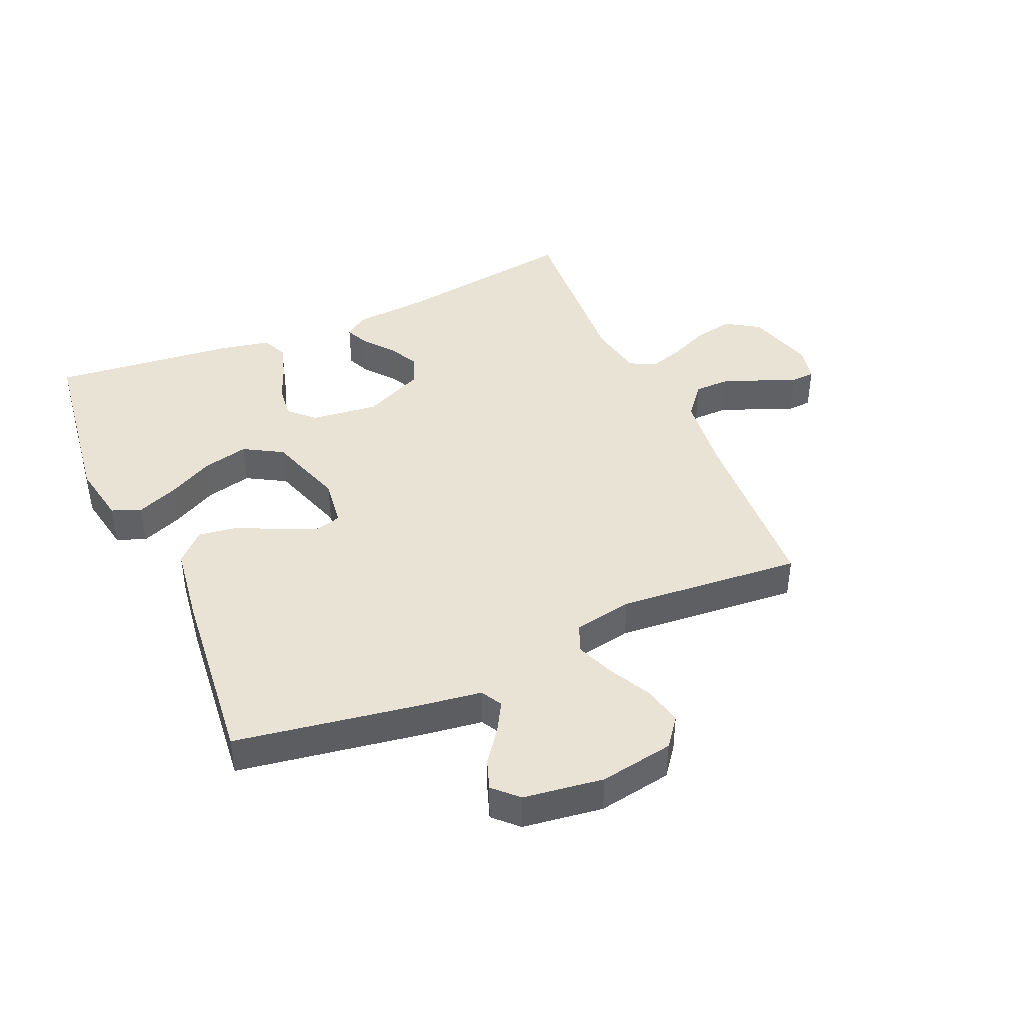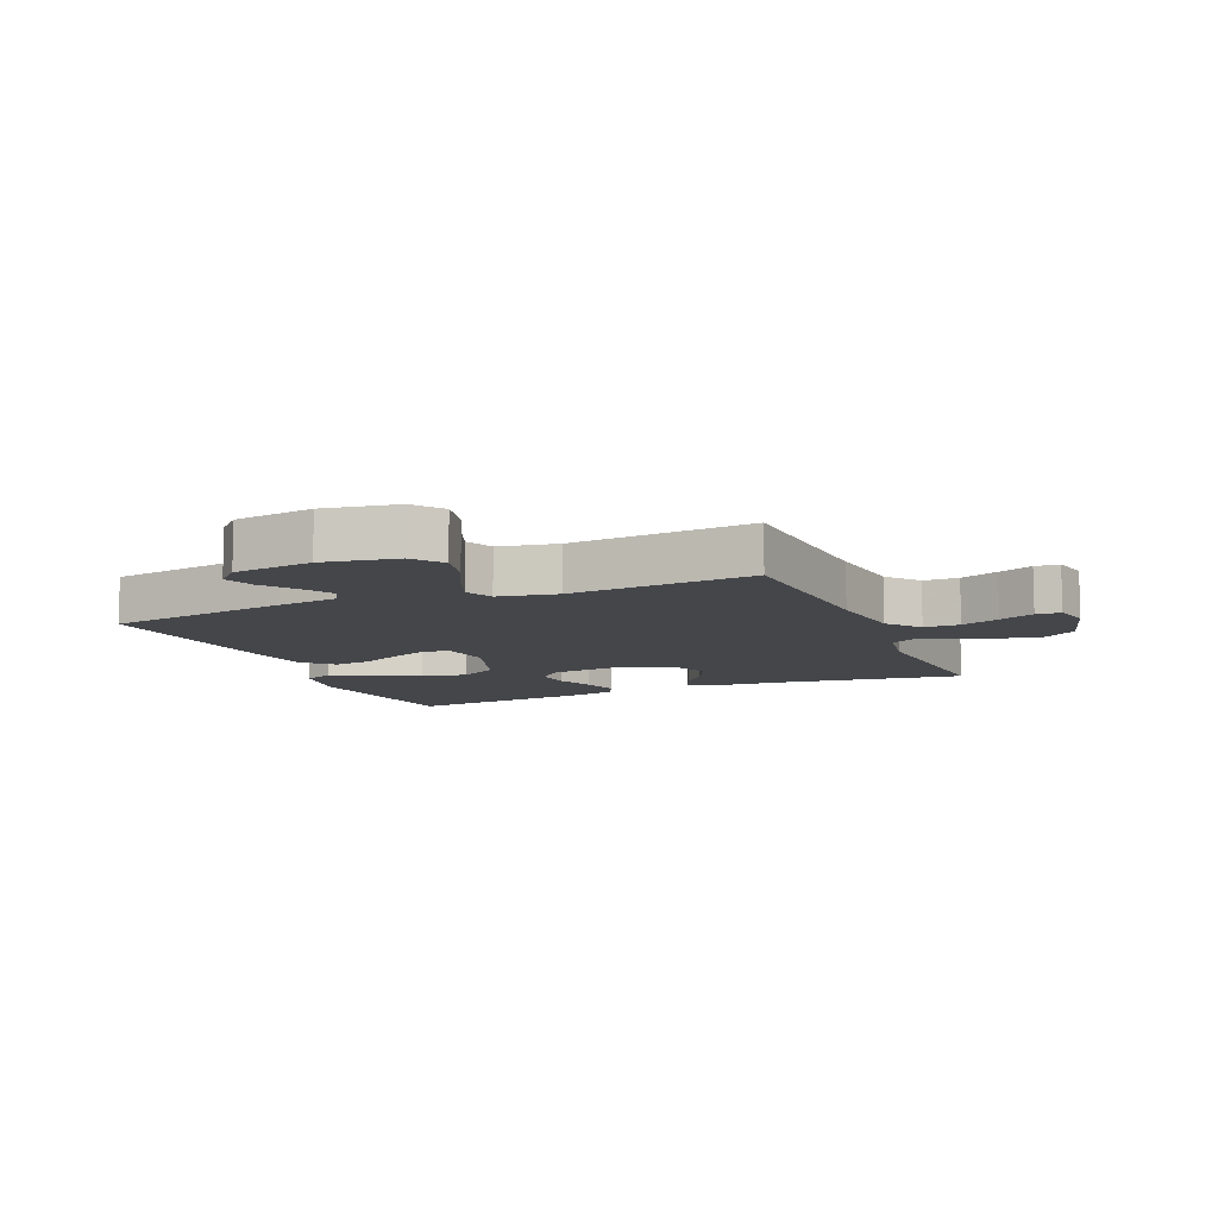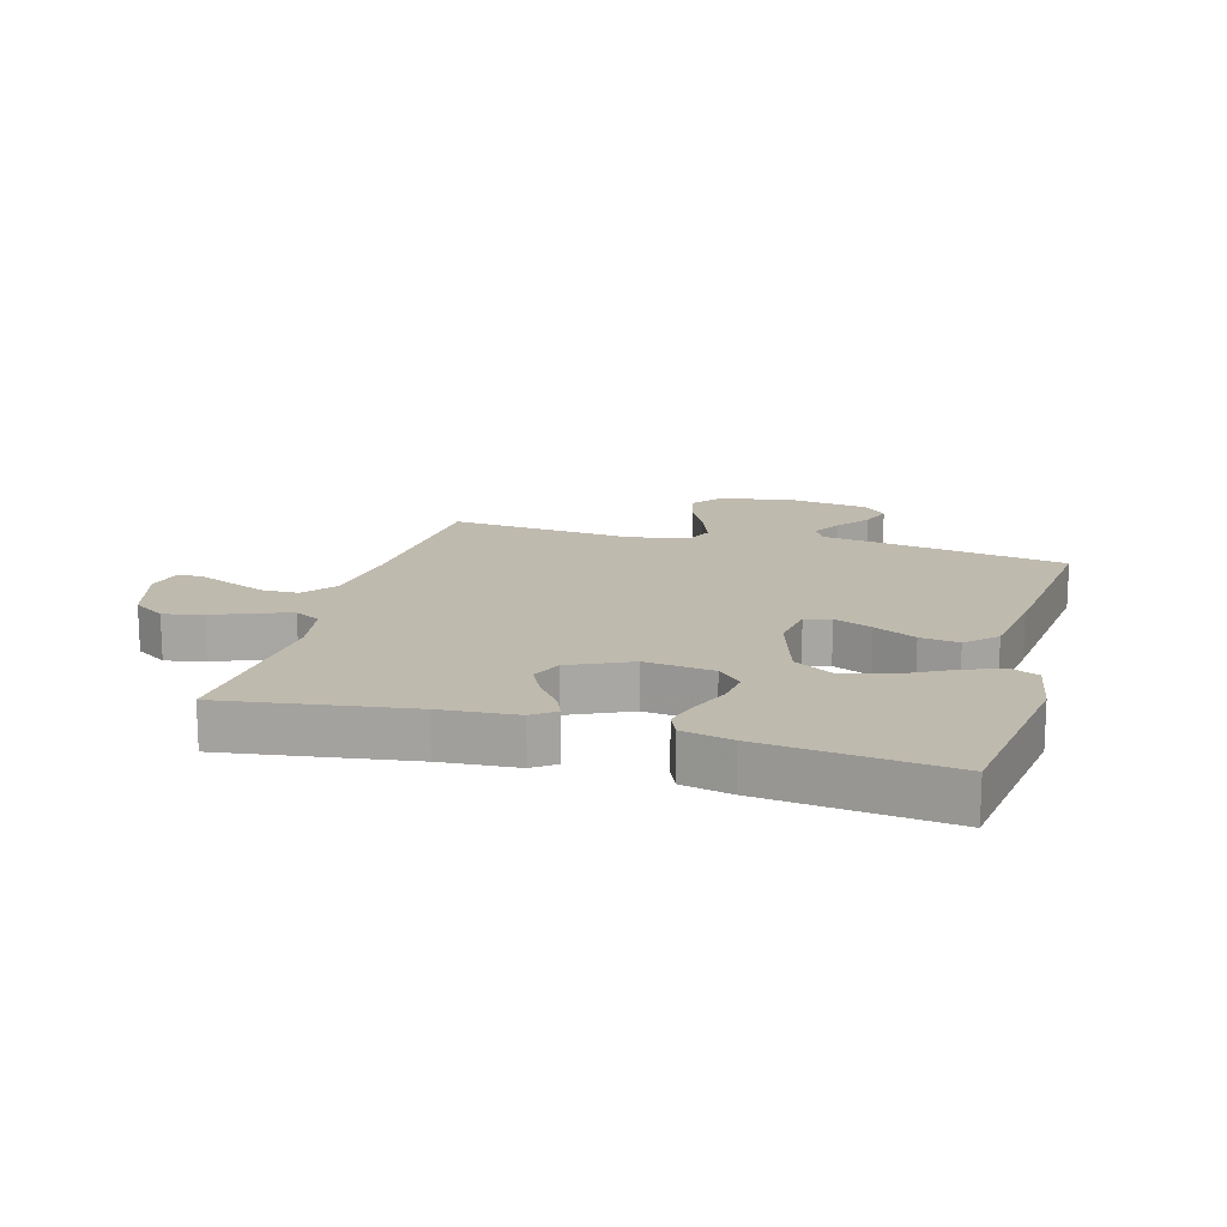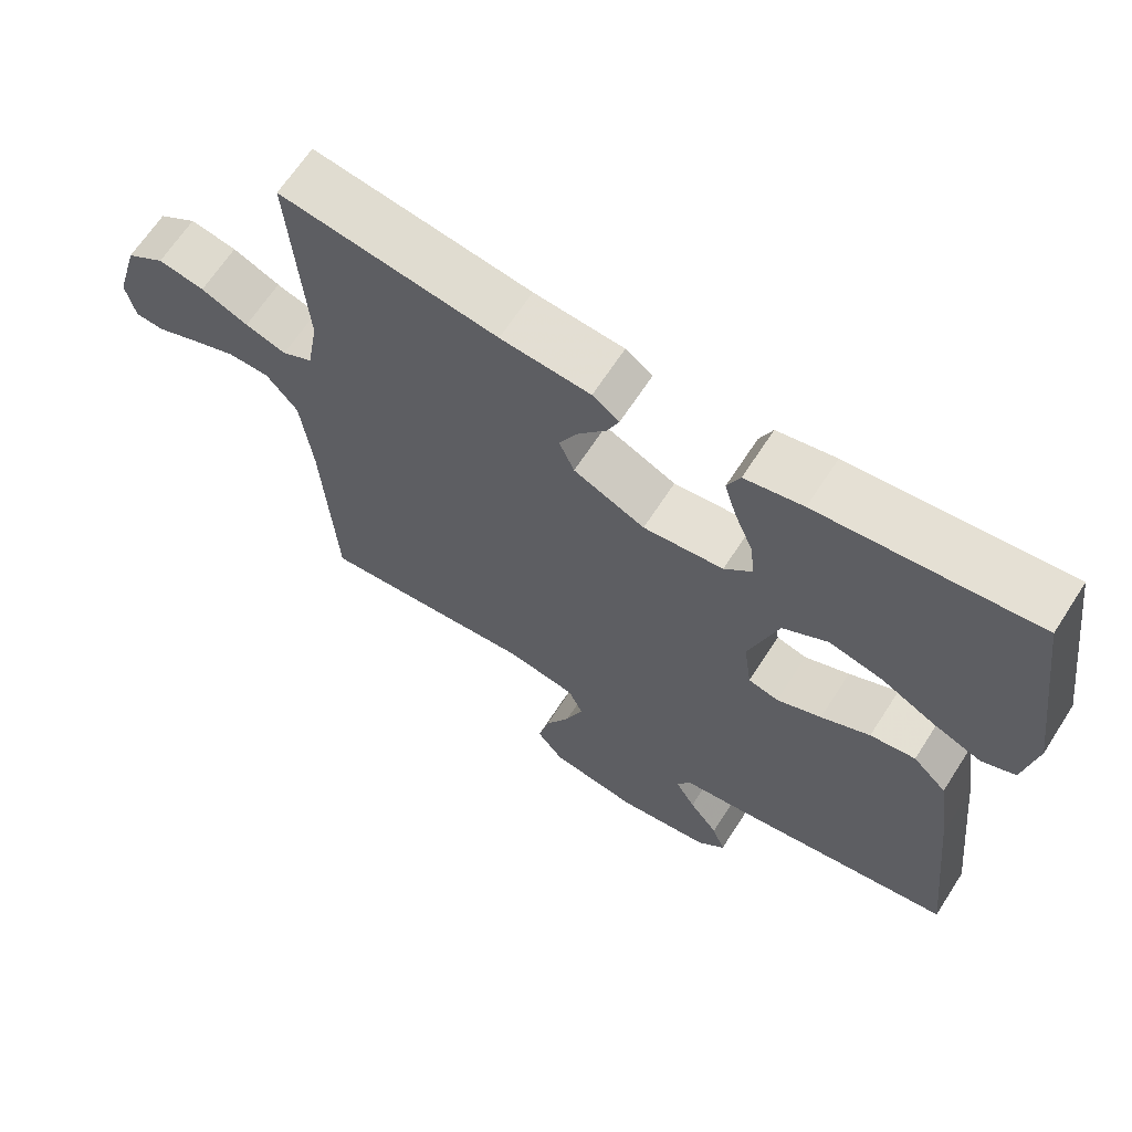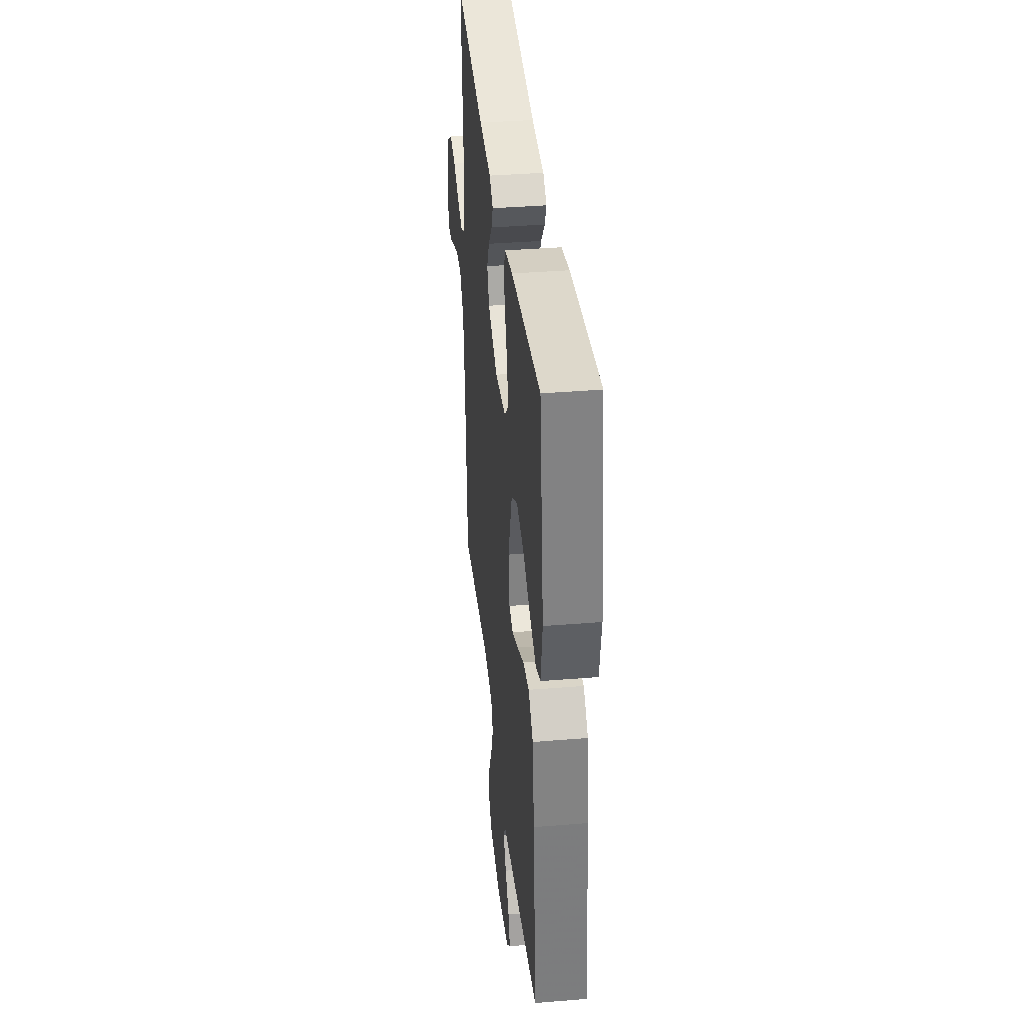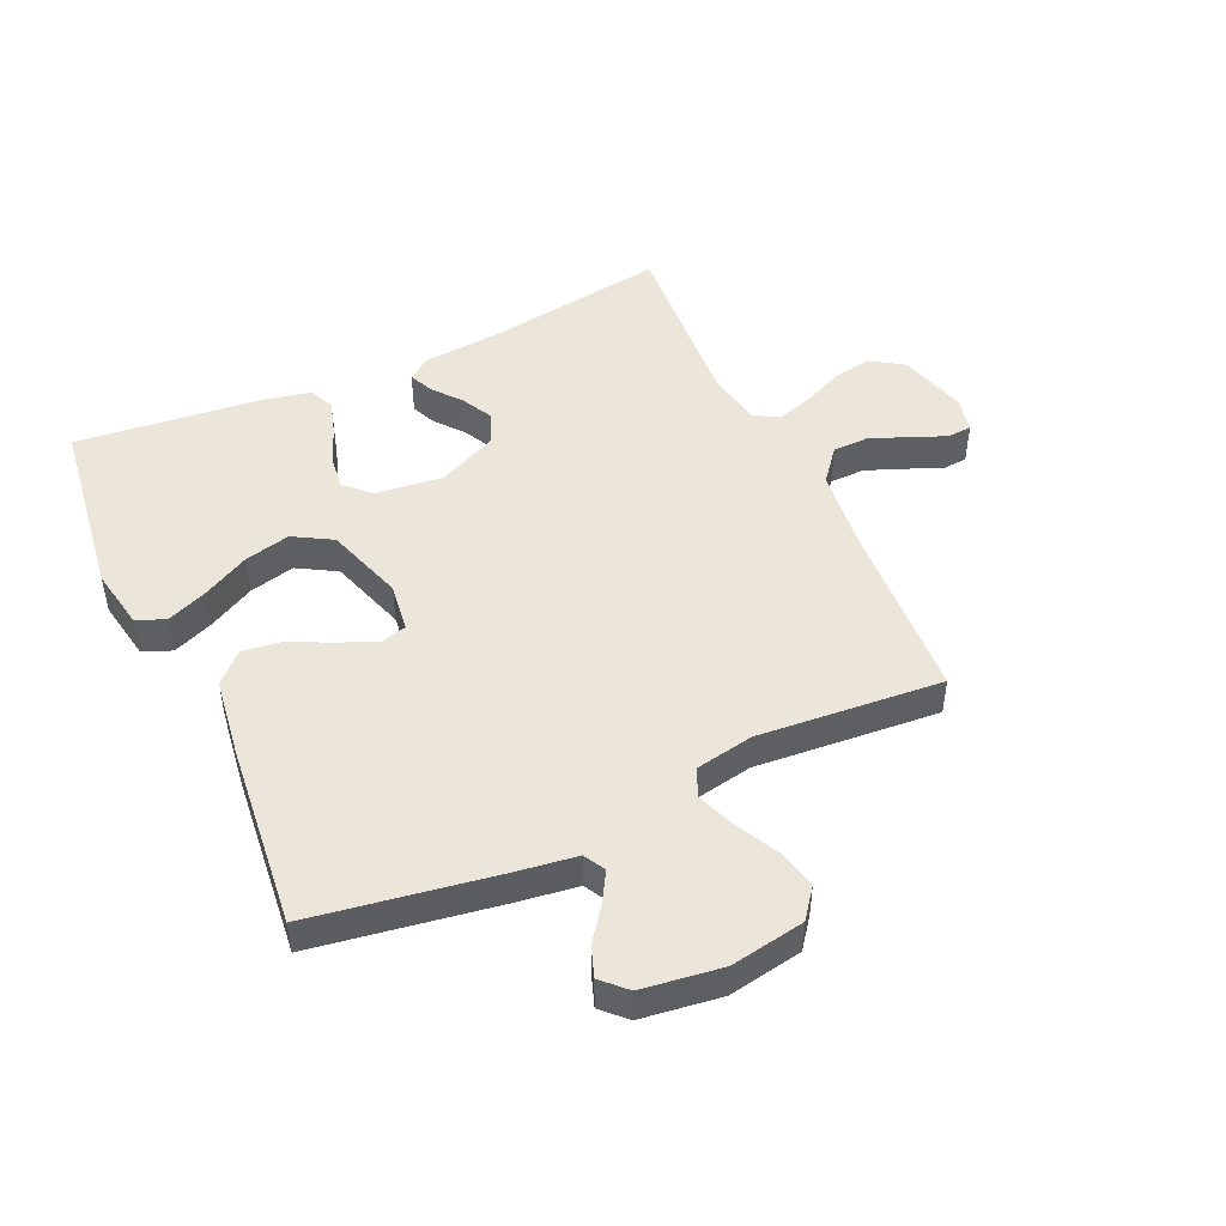
<metadata>
{"format":"obj","ext":"obj","renderer":"f3d","projection":"perspective","resolution":1024,"background":"white","views":[{"elev":42.0,"azim":156.2,"up":"+Y"},{"elev":-9.8,"azim":-157.1,"up":"+Y"},{"elev":15.8,"azim":15.9,"up":"+Y"},{"elev":65.7,"azim":32.8,"up":"+Z"},{"elev":37.6,"azim":84.0,"up":"+Z"},{"elev":48.0,"azim":155.3,"up":"+Y"}]}
</metadata>
<code>
v -0.5 0.07 -0.5
v -0.518 0.07 -0.2
v -0.534 0.07 -0.067
v -0.577 0.07 -0.014
v -0.635 0.07 -0.013
v -0.698 0.07 -0.038
v -0.755 0.07 -0.062
v -0.795 0.07 -0.059
v -0.808 0.07 0
v -0.776 0.07 0.111
v -0.723 0.07 0.146
v -0.659 0.07 0.134
v -0.594 0.07 0.105
v -0.537 0.07 0.087
v -0.495 0.07 0.109
v -0.479 0.07 0.2
v -0.5 0.07 0.5
v -0.2 0.07 0.455
v -0.076 0.07 0.445
v -0.039 0.07 0.418
v -0.056 0.07 0.379
v -0.094 0.07 0.331
v -0.12 0.07 0.28
v -0.099 0.07 0.23
v 0 0.07 0.184
v 0.111 0.07 0.197
v 0.15 0.07 0.236
v 0.143 0.07 0.292
v 0.118 0.07 0.353
v 0.101 0.07 0.41
v 0.119 0.07 0.451
v 0.2 0.07 0.468
v 0.5 0.07 0.5
v 0.542 0.07 0.2
v 0.524 0.07 0.099
v 0.477 0.07 0.08
v 0.41 0.07 0.107
v 0.335 0.07 0.147
v 0.26 0.07 0.165
v 0.197 0.07 0.128
v 0.156 0.07 0
v 0.167 0.07 -0.08
v 0.209 0.07 -0.091
v 0.271 0.07 -0.065
v 0.339 0.07 -0.032
v 0.402 0.07 -0.023
v 0.449 0.07 -0.069
v 0.468 0.07 -0.2
v 0.5 0.07 -0.5
v 0.2 0.07 -0.549
v 0.101 0.07 -0.563
v 0.082 0.07 -0.598
v 0.11 0.07 -0.646
v 0.15 0.07 -0.699
v 0.168 0.07 -0.749
v 0.13 0.07 -0.787
v 0 0.07 -0.805
v -0.121 0.07 -0.784
v -0.158 0.07 -0.736
v -0.143 0.07 -0.671
v -0.108 0.07 -0.602
v -0.084 0.07 -0.539
v -0.104 0.07 -0.493
v -0.2 0.07 -0.475
v -0.5 0 -0.5
v -0.518 0 -0.2
v -0.534 0 -0.067
v -0.577 0 -0.014
v -0.635 0 -0.013
v -0.698 0 -0.038
v -0.755 0 -0.062
v -0.795 0 -0.059
v -0.808 0 0
v -0.776 0 0.111
v -0.723 0 0.146
v -0.659 0 0.134
v -0.594 0 0.105
v -0.537 0 0.087
v -0.495 0 0.109
v -0.479 0 0.2
v -0.5 0 0.5
v -0.2 0 0.455
v -0.076 0 0.445
v -0.039 0 0.418
v -0.056 0 0.379
v -0.094 0 0.331
v -0.12 0 0.28
v -0.099 0 0.23
v 0 0 0.184
v 0.111 0 0.197
v 0.15 0 0.236
v 0.143 0 0.292
v 0.118 0 0.353
v 0.101 0 0.41
v 0.119 0 0.451
v 0.2 0 0.468
v 0.5 0 0.5
v 0.542 0 0.2
v 0.524 0 0.099
v 0.477 0 0.08
v 0.41 0 0.107
v 0.335 0 0.147
v 0.26 0 0.165
v 0.197 0 0.128
v 0.156 0 0
v 0.167 0 -0.08
v 0.209 0 -0.091
v 0.271 0 -0.065
v 0.339 0 -0.032
v 0.402 0 -0.023
v 0.449 0 -0.069
v 0.468 0 -0.2
v 0.5 0 -0.5
v 0.2 0 -0.549
v 0.101 0 -0.563
v 0.082 0 -0.598
v 0.11 0 -0.646
v 0.15 0 -0.699
v 0.168 0 -0.749
v 0.13 0 -0.787
v 0 0 -0.805
v -0.121 0 -0.784
v -0.158 0 -0.736
v -0.143 0 -0.671
v -0.108 0 -0.602
v -0.084 0 -0.539
v -0.104 0 -0.493
v -0.2 0 -0.475
f 59 60 61
f 58 59 61
f 57 58 61
f 56 57 61
f 55 56 61
f 54 55 61
f 53 54 61
f 52 53 61 62
f 51 52 62 63
f 50 51 63
f 49 50 63
f 48 49 63
f 47 48 63
f 46 47 63
f 45 46 63
f 44 45 63
f 36 37 38
f 35 36 38
f 34 35 38
f 33 34 38
f 32 33 38
f 31 32 38
f 30 31 38
f 29 30 38
f 28 29 38
f 27 28 38 39
f 26 27 39 40
f 20 21 22
f 19 20 22
f 18 19 22
f 18 22 23
f 17 18 23
f 16 17 23
f 15 16 23 24
f 11 12 13
f 10 11 13
f 9 10 13
f 8 9 13
f 7 8 13
f 6 7 13
f 5 6 13 14
f 15 24 25
f 14 15 25
f 5 14 25
f 4 5 25
f 64 1 2
f 43 44 63 64
f 64 2 3
f 43 64 3
f 42 43 3
f 4 25 26
f 3 4 26
f 42 3 26
f 41 42 26
f 26 40 41
f 125 124 123
f 125 123 122
f 125 122 121
f 125 121 120
f 125 120 119
f 125 119 118
f 125 118 117
f 126 125 117 116
f 127 126 116 115
f 127 115 114
f 127 114 113
f 127 113 112
f 127 112 111
f 127 111 110
f 127 110 109
f 127 109 108
f 102 101 100
f 102 100 99
f 102 99 98
f 102 98 97
f 102 97 96
f 102 96 95
f 102 95 94
f 102 94 93
f 102 93 92
f 103 102 92 91
f 104 103 91 90
f 86 85 84
f 86 84 83
f 86 83 82
f 87 86 82
f 87 82 81
f 87 81 80
f 88 87 80 79
f 77 76 75
f 77 75 74
f 77 74 73
f 77 73 72
f 77 72 71
f 77 71 70
f 78 77 70 69
f 89 88 79
f 89 79 78
f 89 78 69
f 89 69 68
f 66 65 128
f 128 127 108 107
f 67 66 128
f 67 128 107
f 67 107 106
f 90 89 68
f 90 68 67
f 90 67 106
f 90 106 105
f 105 104 90
f 1 65 66 2
f 2 66 67 3
f 3 67 68 4
f 4 68 69 5
f 5 69 70 6
f 6 70 71 7
f 7 71 72 8
f 8 72 73 9
f 9 73 74 10
f 10 74 75 11
f 11 75 76 12
f 12 76 77 13
f 13 77 78 14
f 14 78 79 15
f 15 79 80 16
f 16 80 81 17
f 17 81 82 18
f 18 82 83 19
f 19 83 84 20
f 20 84 85 21
f 21 85 86 22
f 22 86 87 23
f 23 87 88 24
f 24 88 89 25
f 25 89 90 26
f 26 90 91 27
f 27 91 92 28
f 28 92 93 29
f 29 93 94 30
f 30 94 95 31
f 31 95 96 32
f 32 96 97 33
f 33 97 98 34
f 34 98 99 35
f 35 99 100 36
f 36 100 101 37
f 37 101 102 38
f 38 102 103 39
f 39 103 104 40
f 40 104 105 41
f 41 105 106 42
f 42 106 107 43
f 43 107 108 44
f 44 108 109 45
f 45 109 110 46
f 46 110 111 47
f 47 111 112 48
f 48 112 113 49
f 49 113 114 50
f 50 114 115 51
f 51 115 116 52
f 52 116 117 53
f 53 117 118 54
f 54 118 119 55
f 55 119 120 56
f 56 120 121 57
f 57 121 122 58
f 58 122 123 59
f 59 123 124 60
f 60 124 125 61
f 61 125 126 62
f 62 126 127 63
f 63 127 128 64
f 64 128 65 1

</code>
